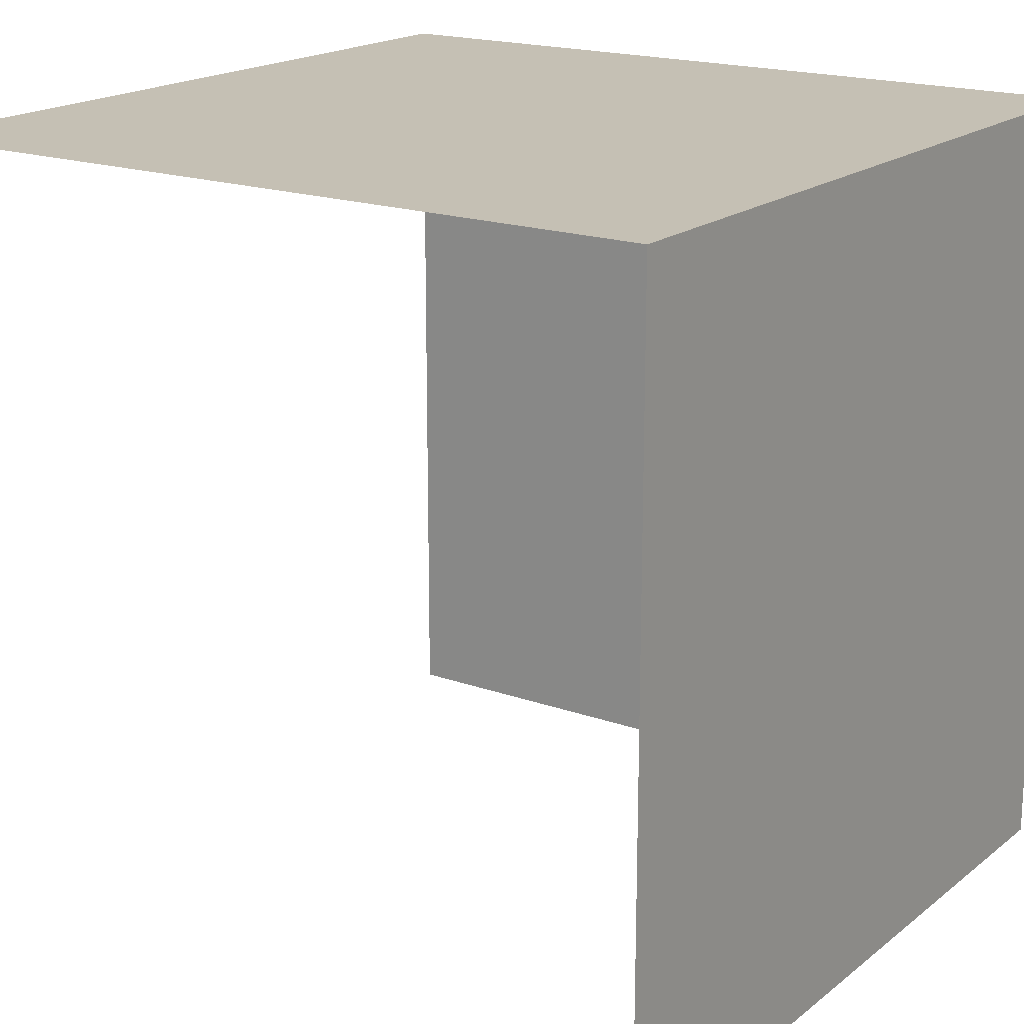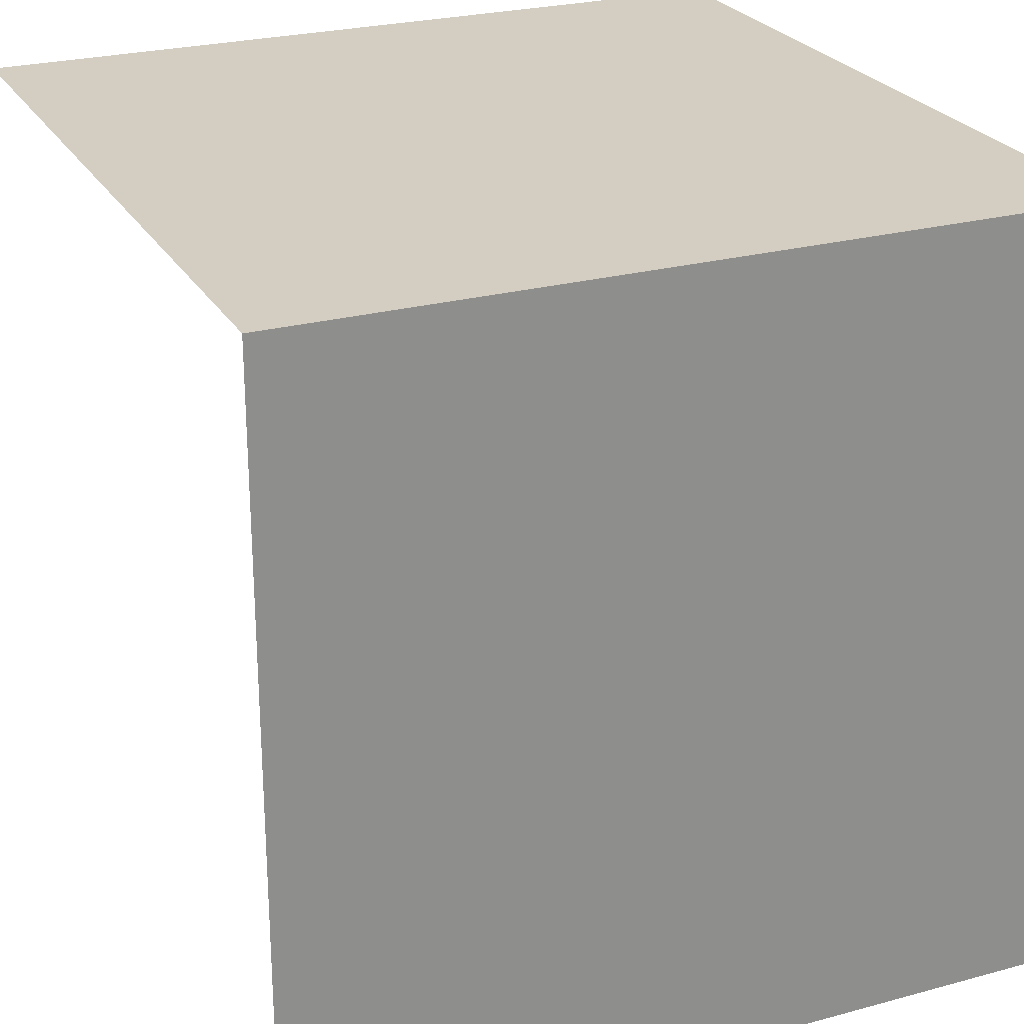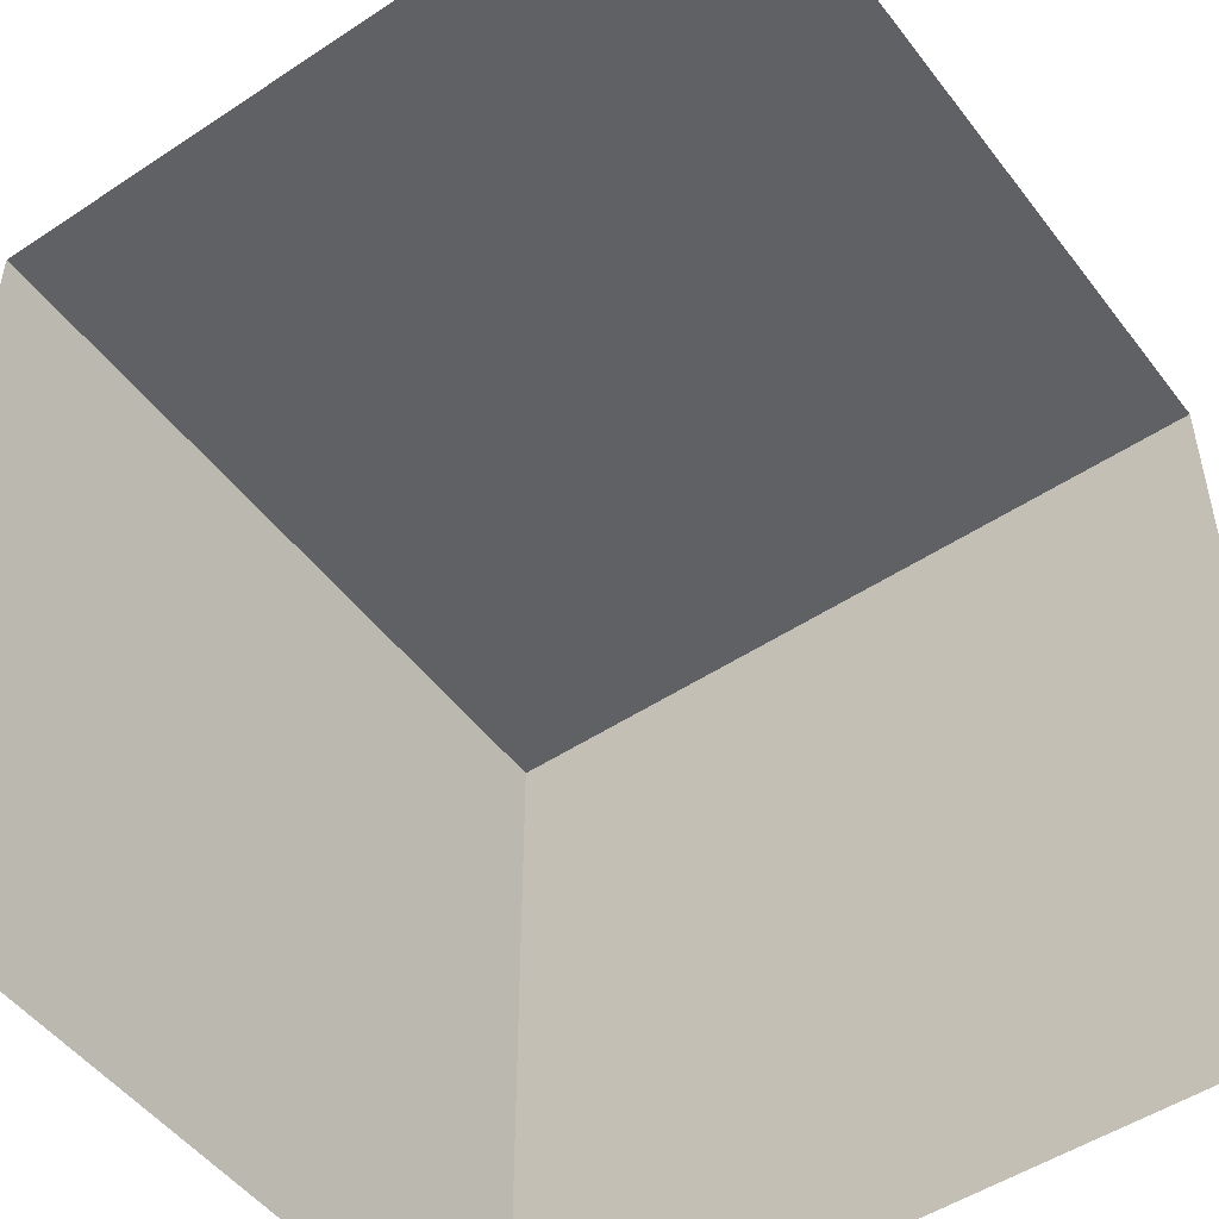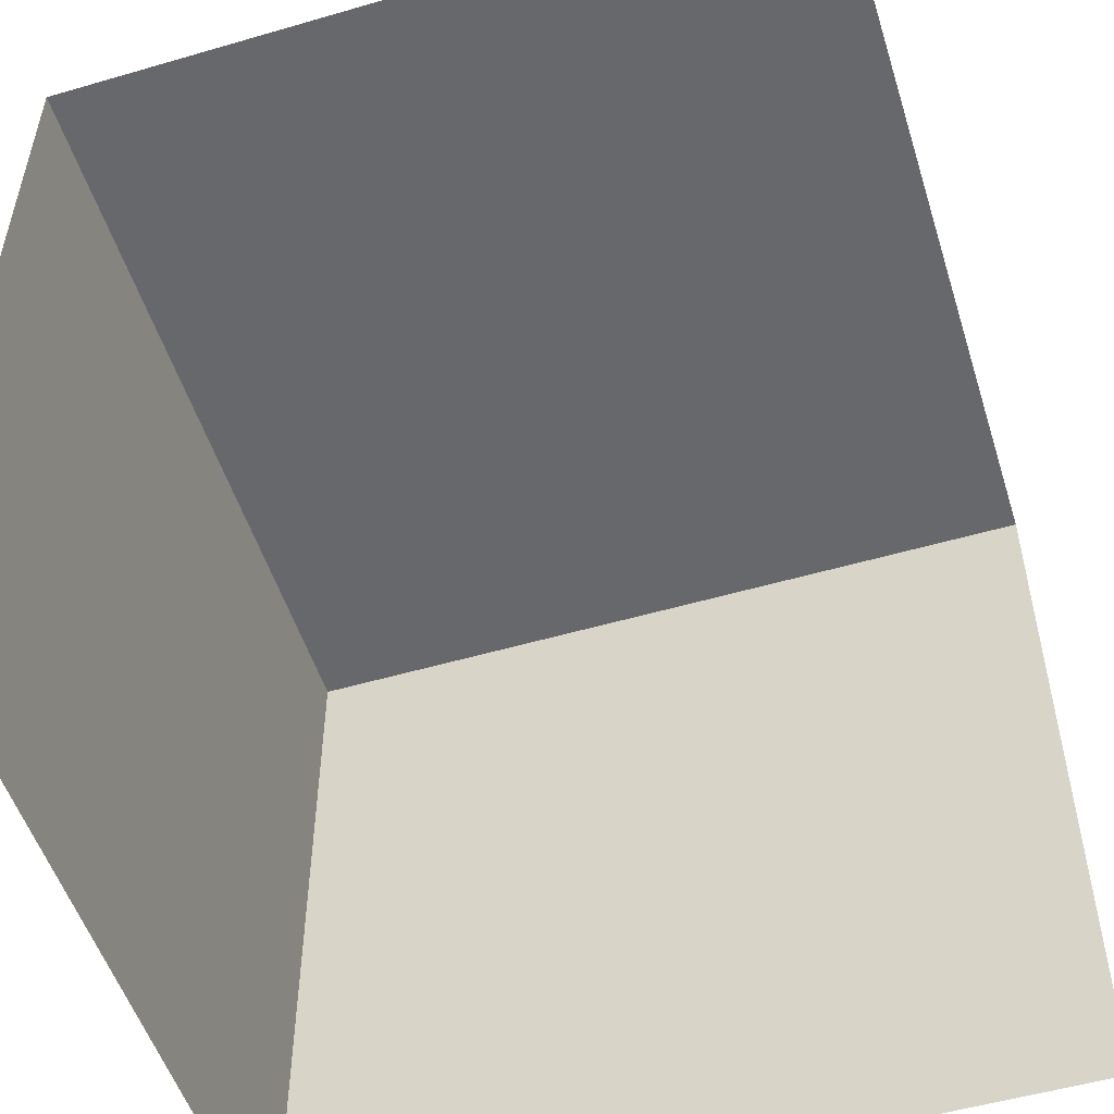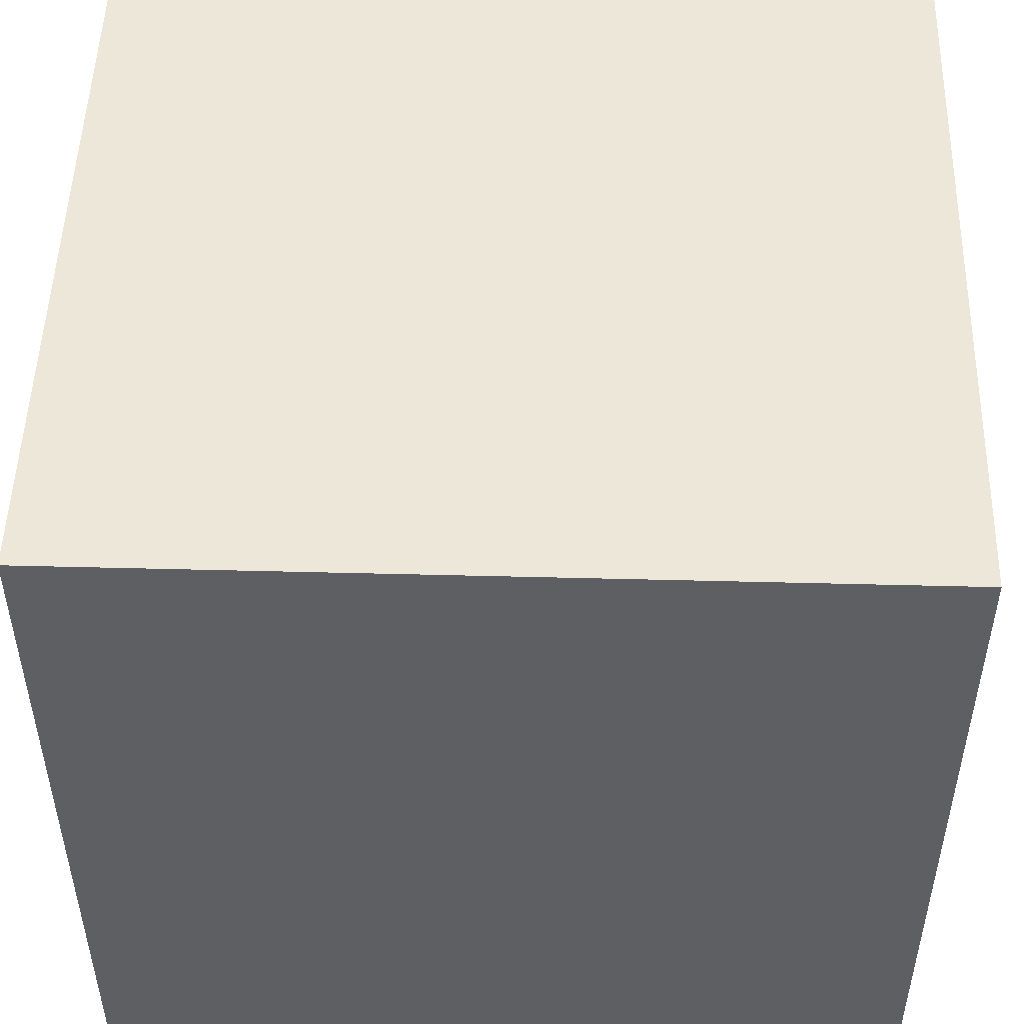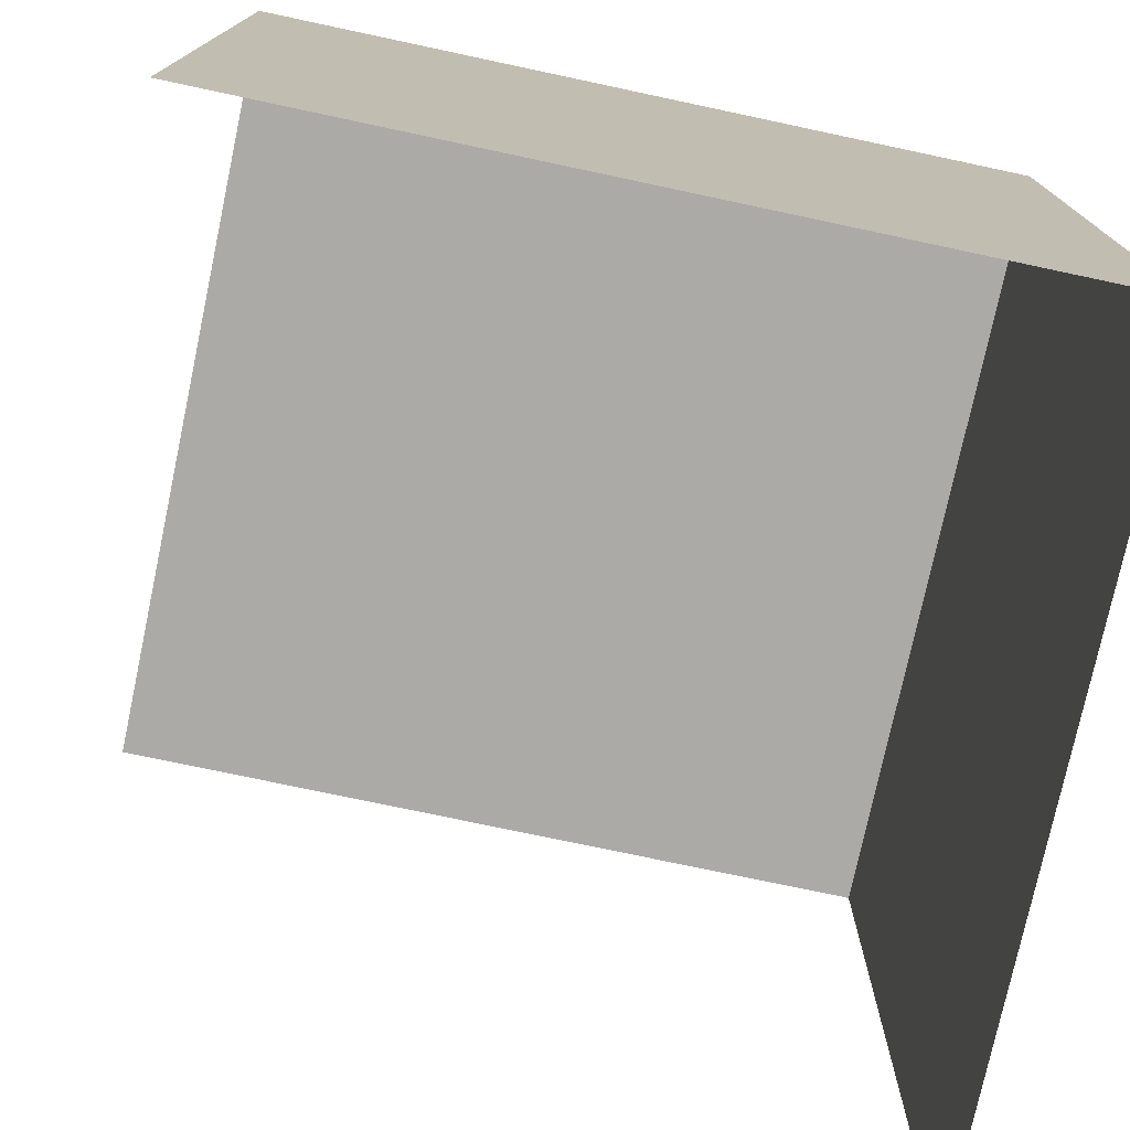
<metadata>
{"format":"obj","ext":"obj","renderer":"f3d","projection":"perspective","resolution":1024,"background":"white","views":[{"elev":18.4,"azim":124.5,"up":"+Z"},{"elev":25.3,"azim":156.4,"up":"+Z"},{"elev":-50.2,"azim":126.0,"up":"+Y"},{"elev":-52.5,"azim":17.4,"up":"+Z"},{"elev":50.2,"azim":-88.4,"up":"+Z"},{"elev":-75.8,"azim":-102.0,"up":"+Y"}]}
</metadata>
<code>
v 49 98 49
v 49 98 -49
v -49 98 -49
v -49 98 -49
v -49 98 49
v 49 98 49
v -49 98 49
v -49 0 49
v 49 0 49
v 49 0 49
v 49 98 49
v -49 98 49
v -49 98 -49
v -49 0 -49
v -49 0 49
v -49 0 49
v -49 98 49
v -49 98 -49
f 1 2 3
f 4 5 6
f 7 8 9
f 10 11 12
f 13 14 15
f 16 17 18

</code>
